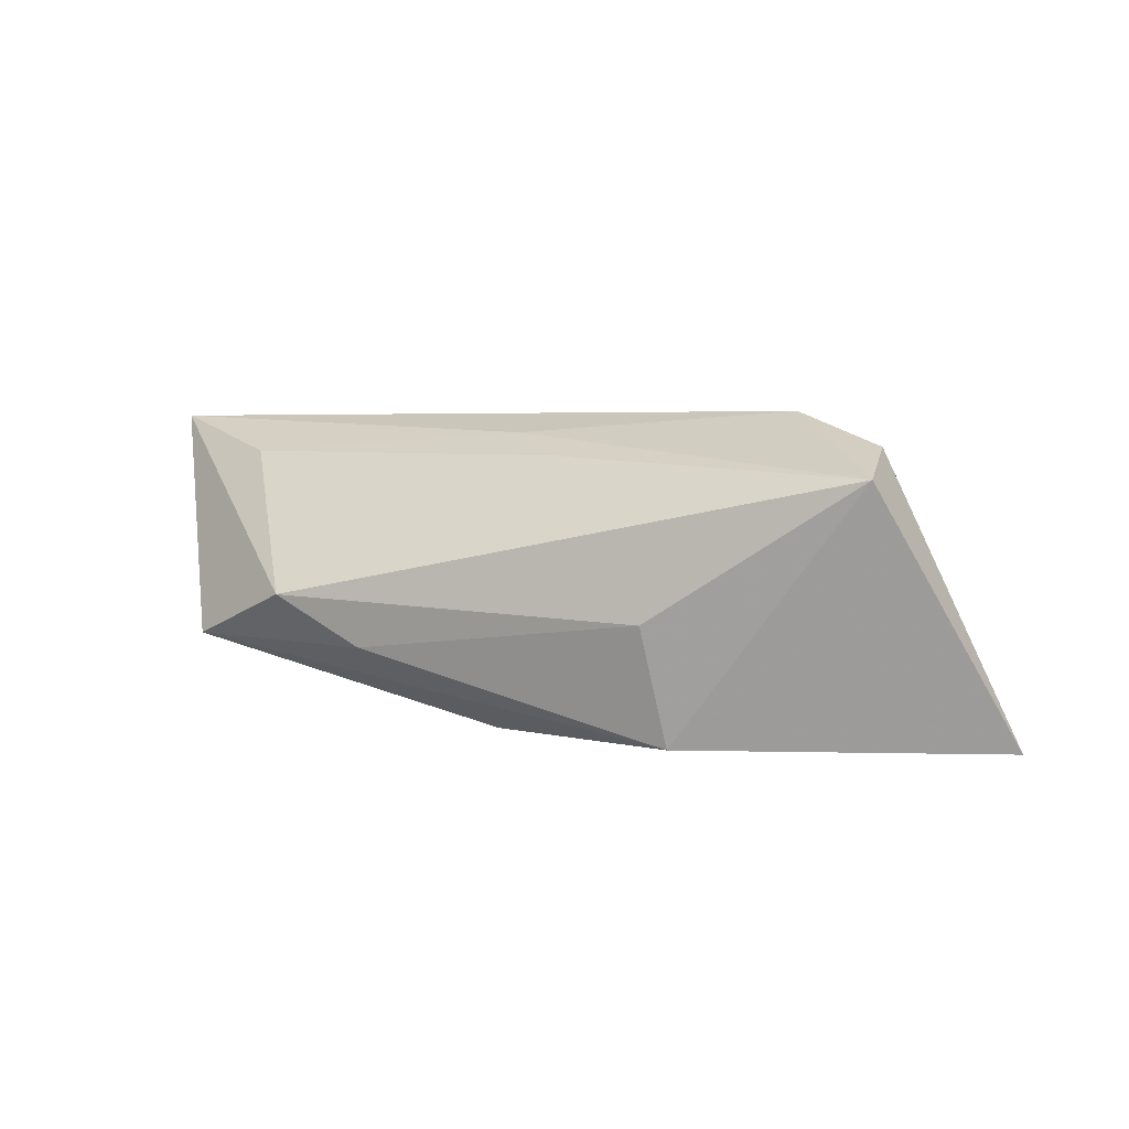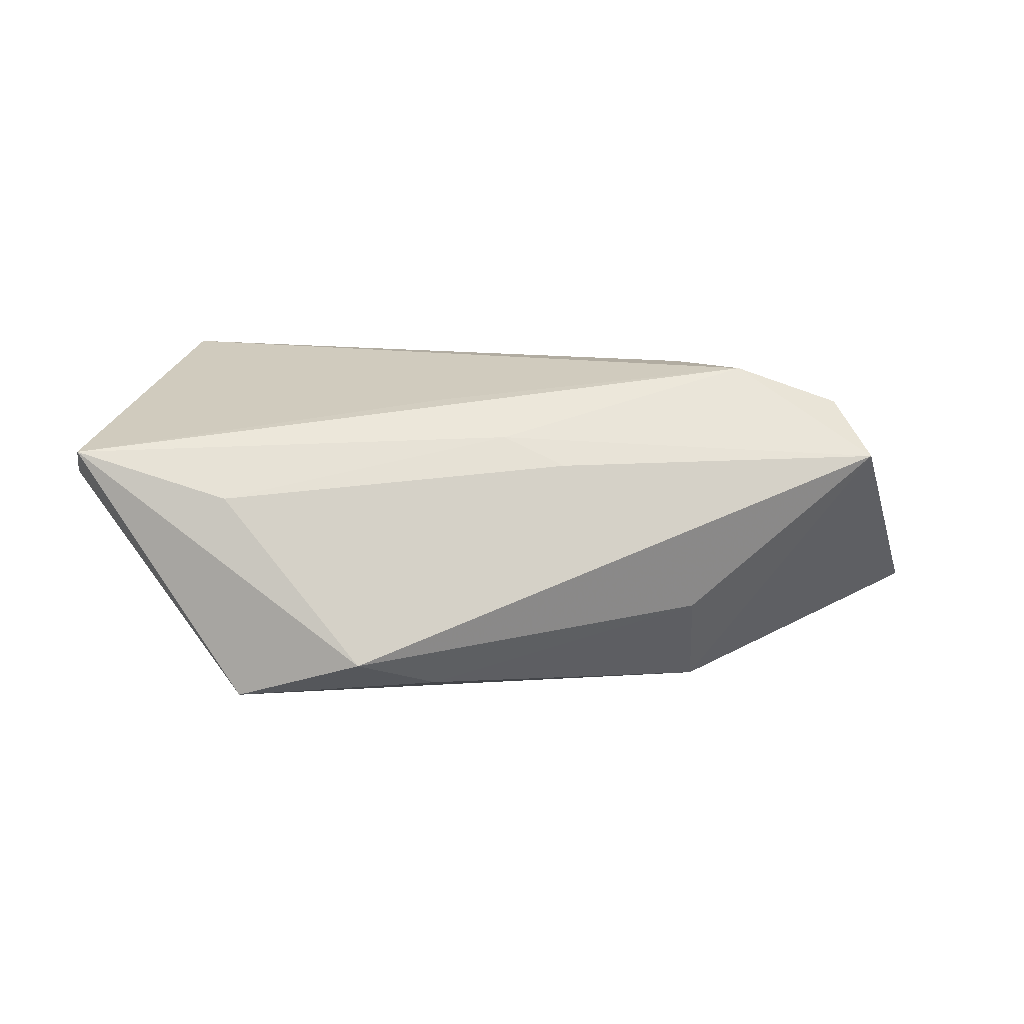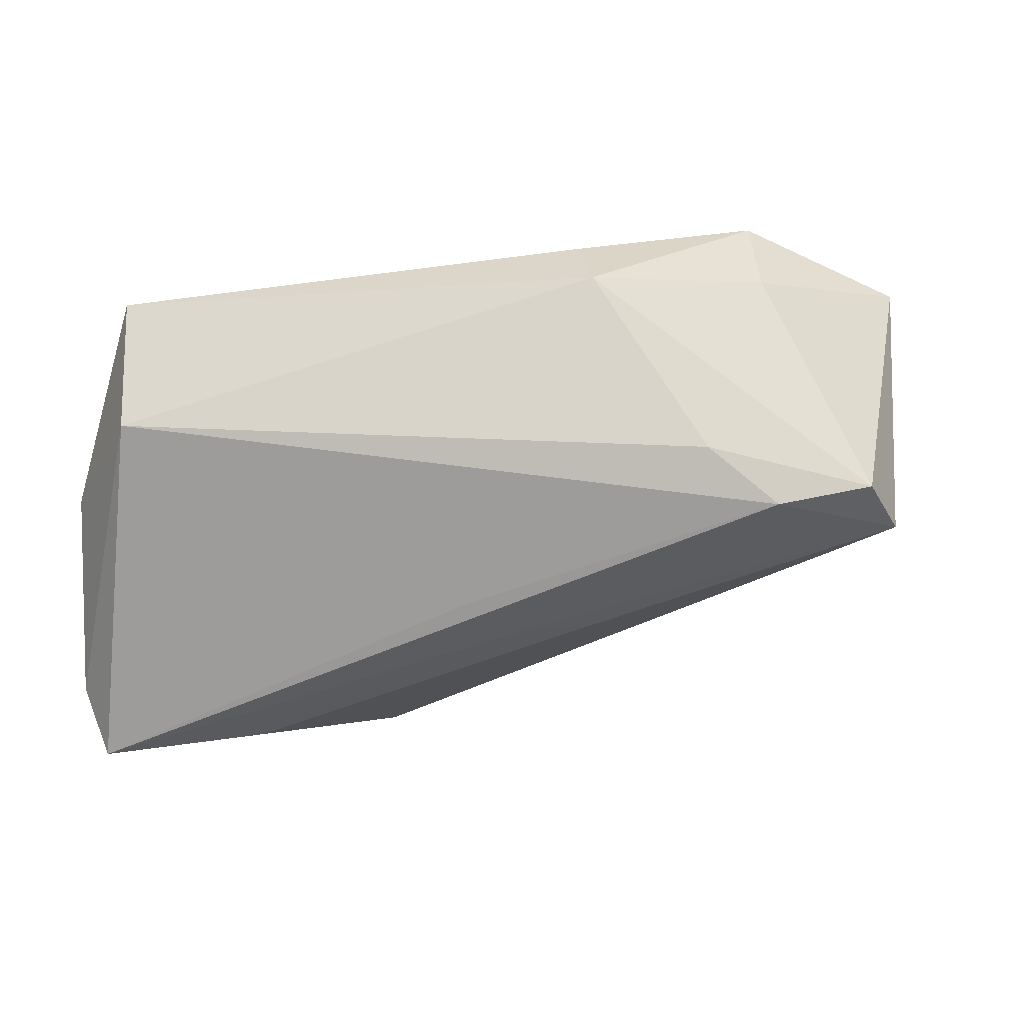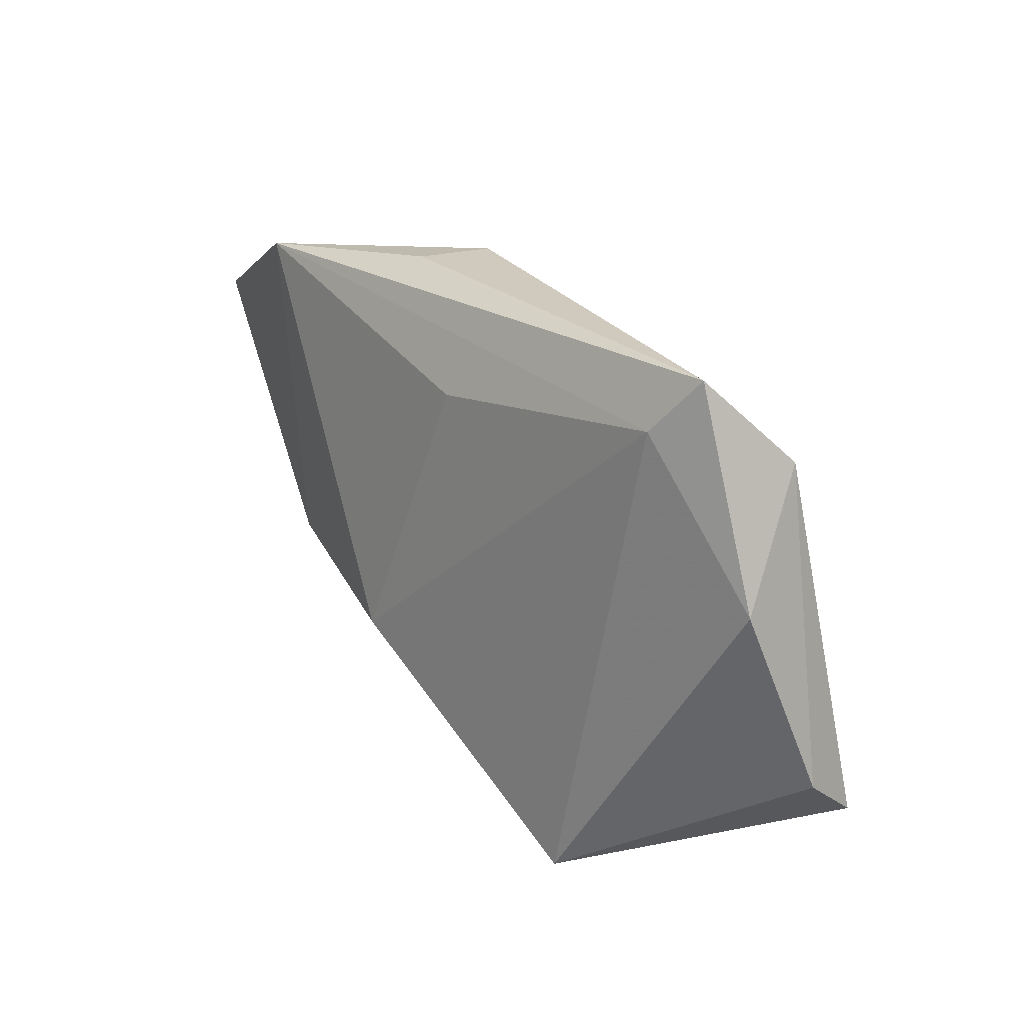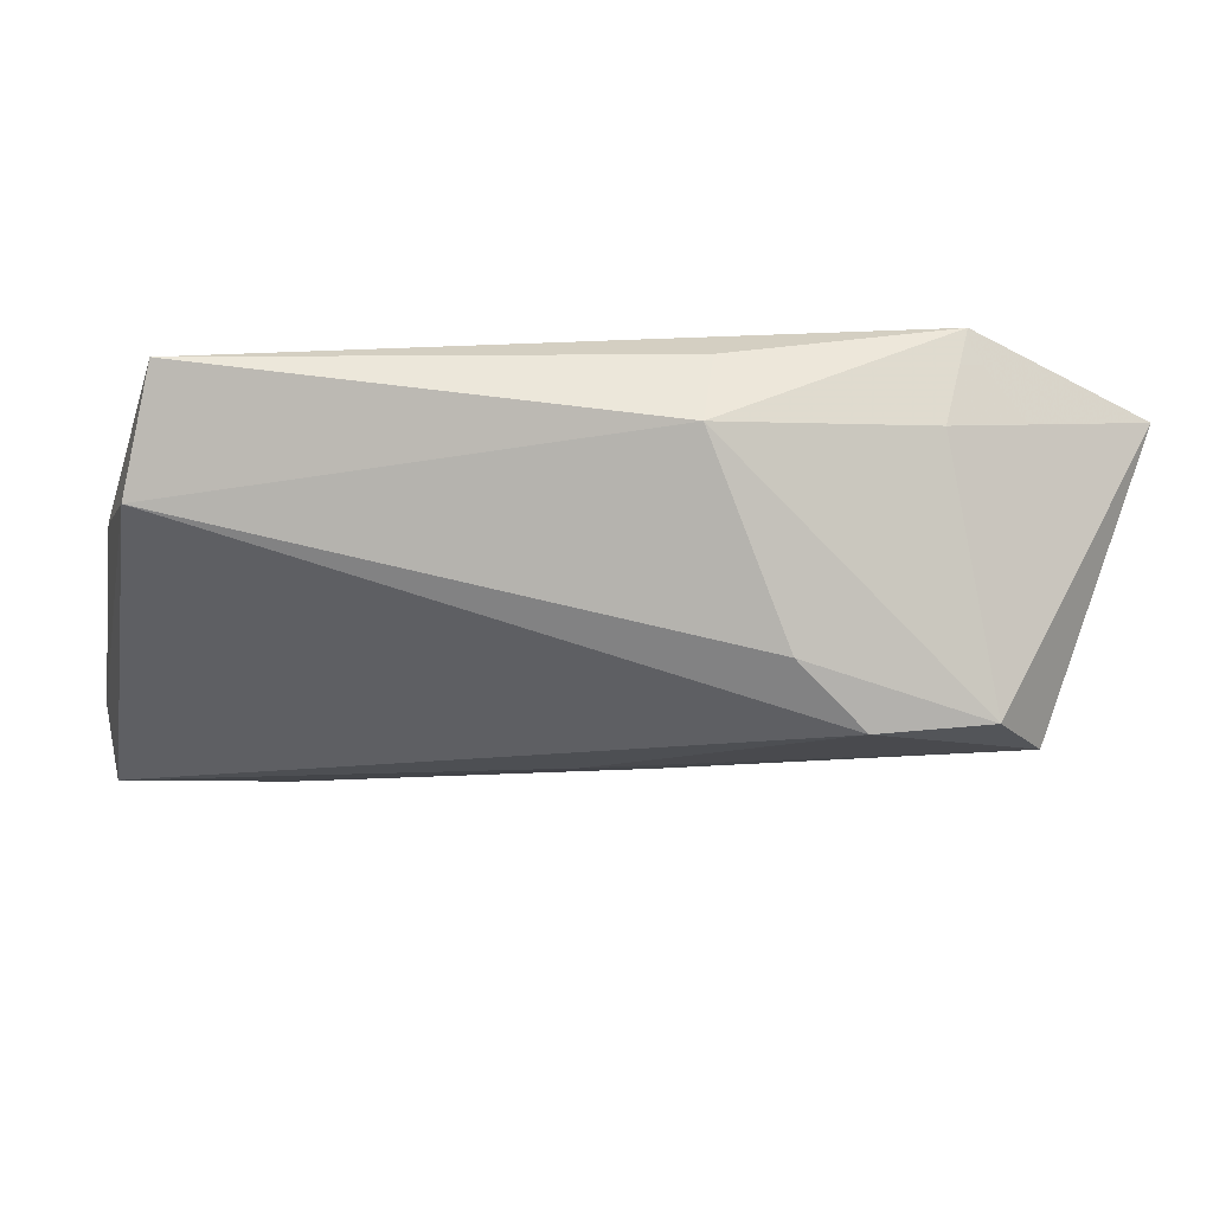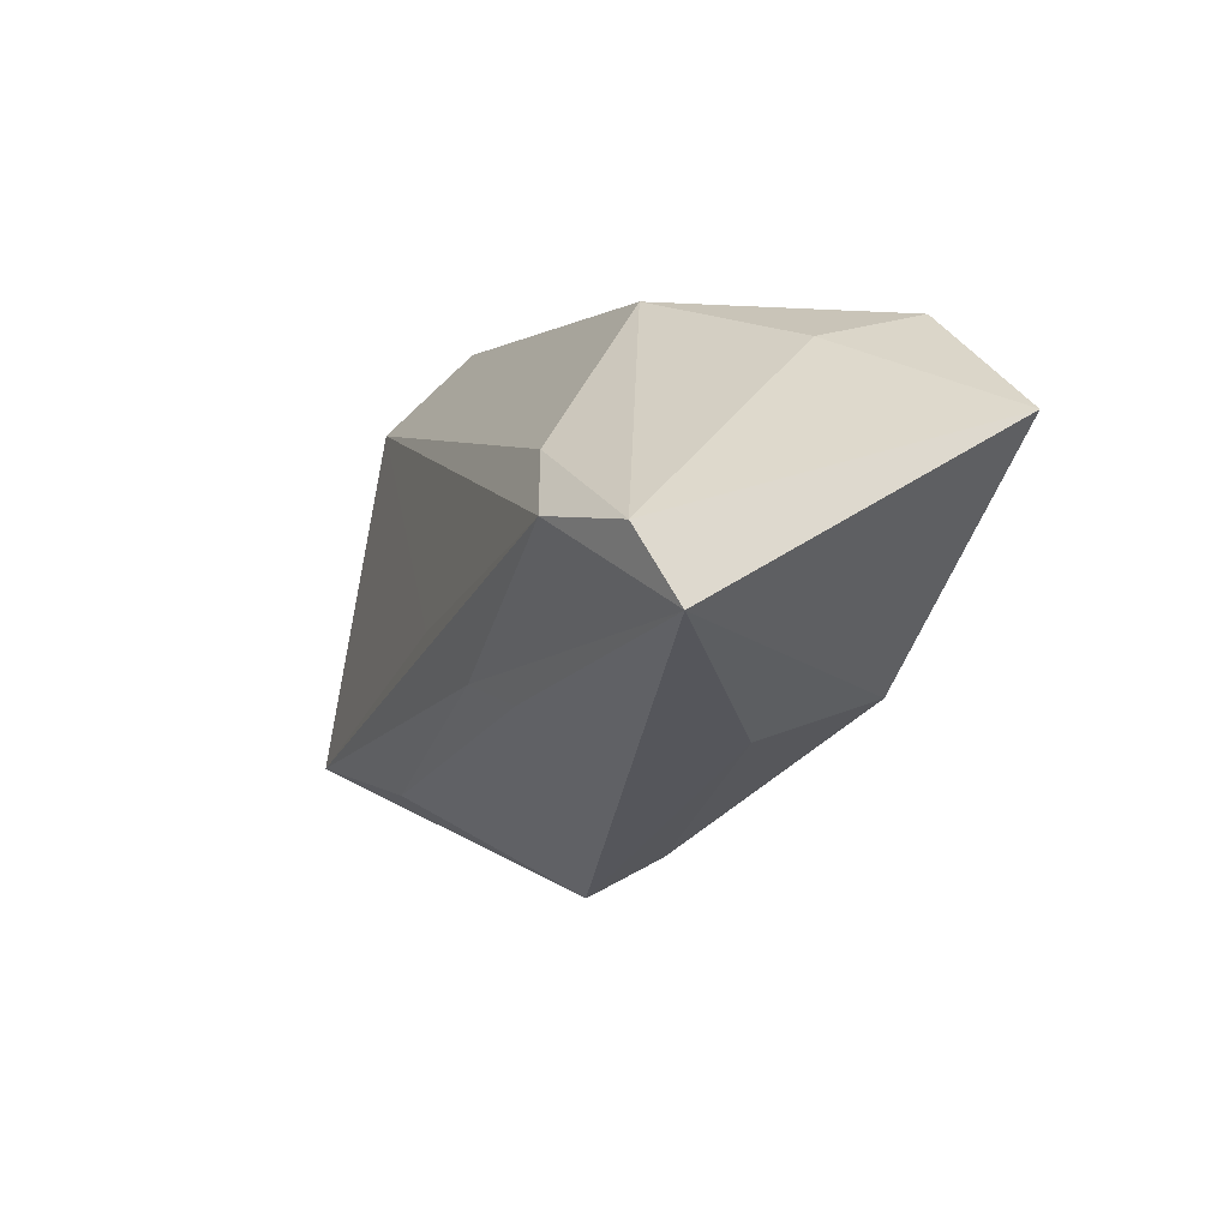
<metadata>
{"format":"obj","ext":"obj","renderer":"f3d","projection":"perspective","resolution":1024,"background":"white","views":[{"elev":4.7,"azim":46.2,"up":"+Z"},{"elev":33.7,"azim":6.0,"up":"+Z"},{"elev":29.4,"azim":-8.8,"up":"+Y"},{"elev":23.1,"azim":-114.2,"up":"+Y"},{"elev":51.7,"azim":9.0,"up":"+Y"},{"elev":-0.0,"azim":68.7,"up":"+Y"}]}
</metadata>
<code>
v -0.004388 -0.03143 -0.009196
v 0.02883 -0.01657 -0.004993
v -0.03199 -0.02569 0.01407
v -0.02932 -0.03698 -0.008937
v -0.05149 -0.02344 0.01851
v 0.01294 0.02977 0.0008322
v -0.006161 -0.005538 0.01872
v 0.05173 -0.003204 0.01204
v -0.0134 -0.03692 -0.00295
v -0.05235 0.004636 0.003309
v -0.006289 0.01784 -0.01314
v 0.01273 0.02982 -0.008545
v 0.04668 0.005115 0.01545
v 0.03335 0.005865 0.01948
v 0.005006 -0.0168 -0.01959
v 0.0248 0.01289 0.01622
v 0.03733 0.02382 -0.007886
v 0.01082 -0.01322 0.01407
v 0.002697 -0.01116 0.01673
v 0.02918 -0.01224 -0.01992
v -0.04437 0.02982 0.0009415
v -0.05383 -0.0178 0.01193
v -0.04592 0.0192 0.01204
v -0.03982 0.02305 -0.003247
v 0.05966 0.01522 -0.01992
v 0.03848 0.02641 -0.01992
f 23 6 21
f 25 8 20
f 20 26 25
f 15 26 20
f 15 20 4
f 16 23 14
f 6 23 16
f 13 8 25
f 14 8 13
f 13 16 14
f 6 16 13
f 5 23 22
f 22 4 5
f 9 3 5
f 5 4 9
f 9 8 18
f 18 3 9
f 11 26 15
f 21 6 12
f 12 26 21
f 6 26 12
f 2 8 9
f 2 20 8
f 10 4 22
f 22 23 10
f 10 23 21
f 15 4 24
f 24 11 15
f 24 10 21
f 4 10 24
f 21 26 24
f 26 11 24
f 9 4 1
f 1 4 20
f 1 2 9
f 20 2 1
f 17 26 6
f 6 13 17
f 25 26 17
f 17 13 25
f 14 23 7
f 7 5 14
f 23 5 7
f 19 5 3
f 3 18 19
f 14 5 19
f 19 8 14
f 19 18 8

</code>
